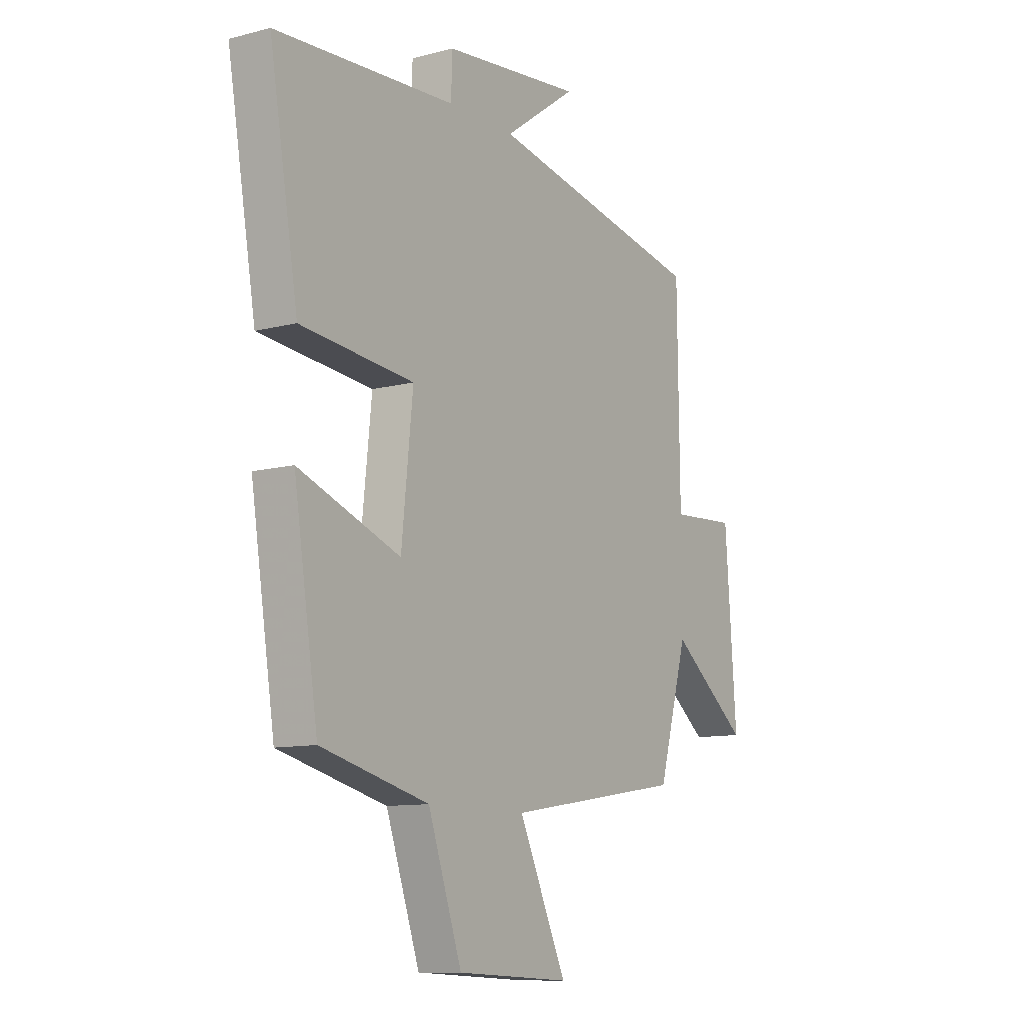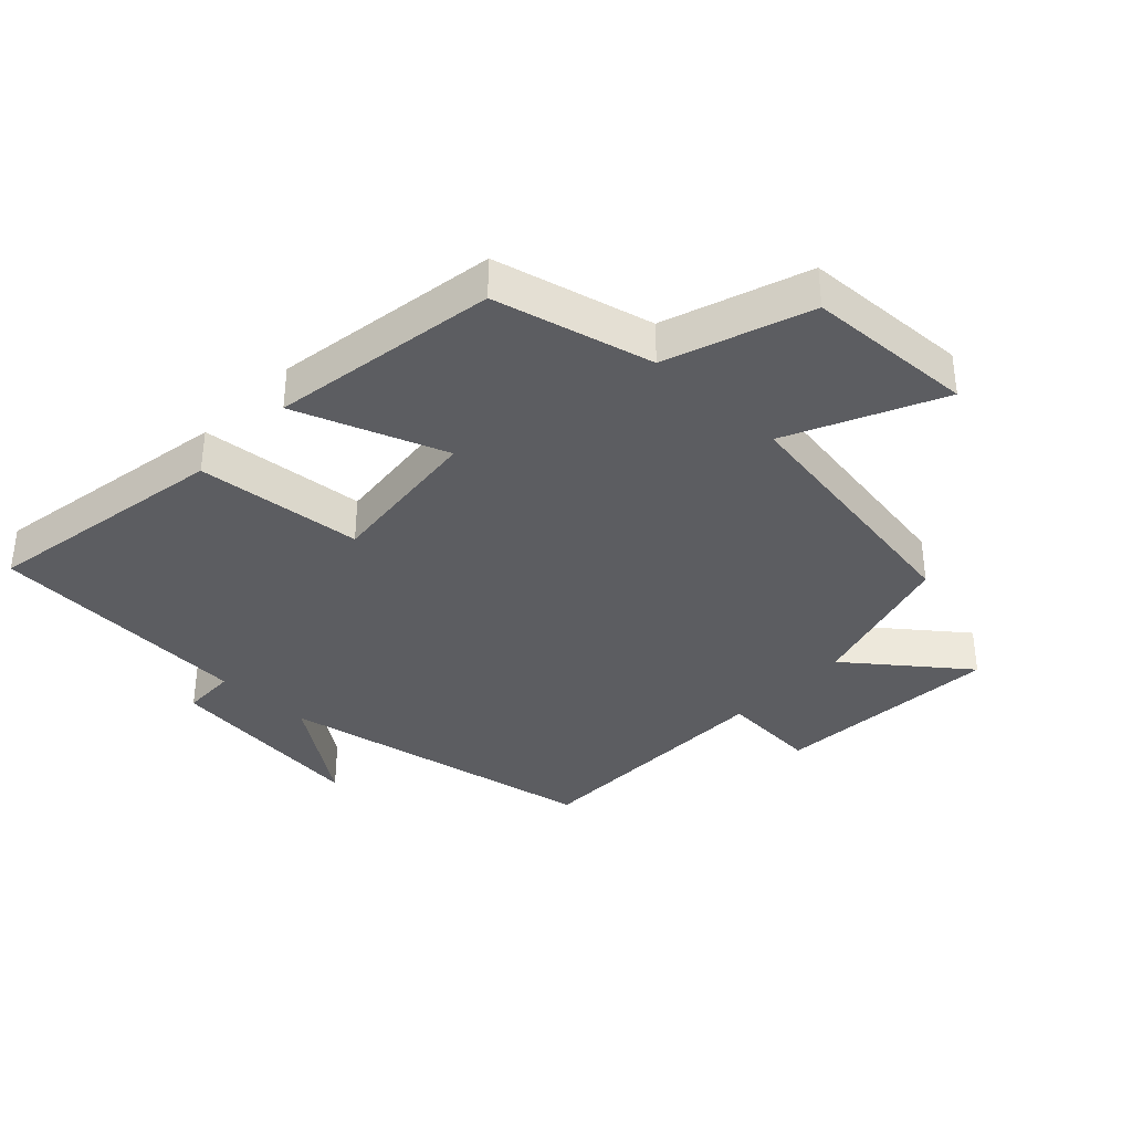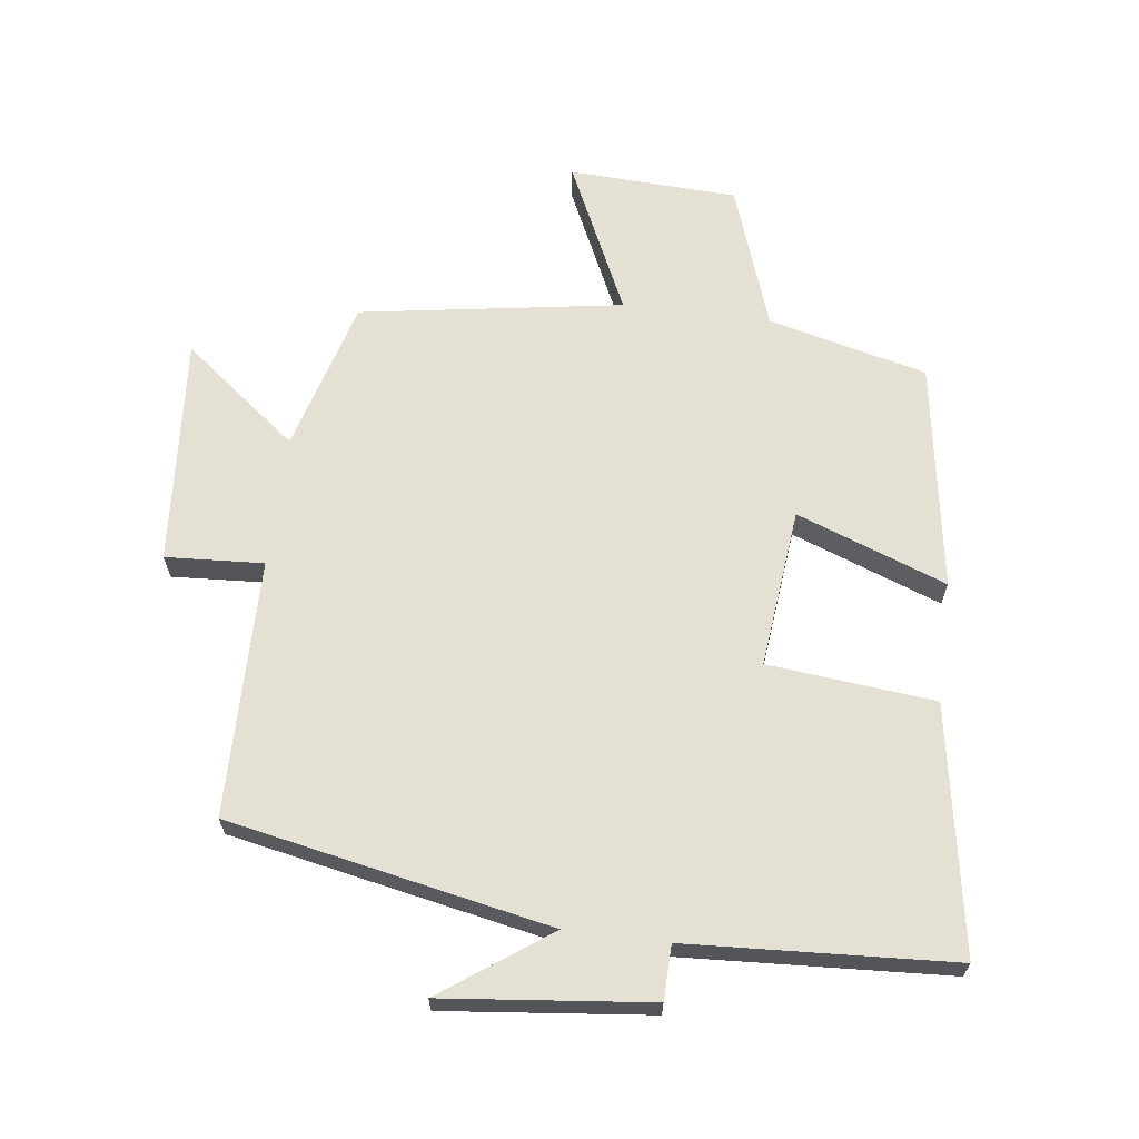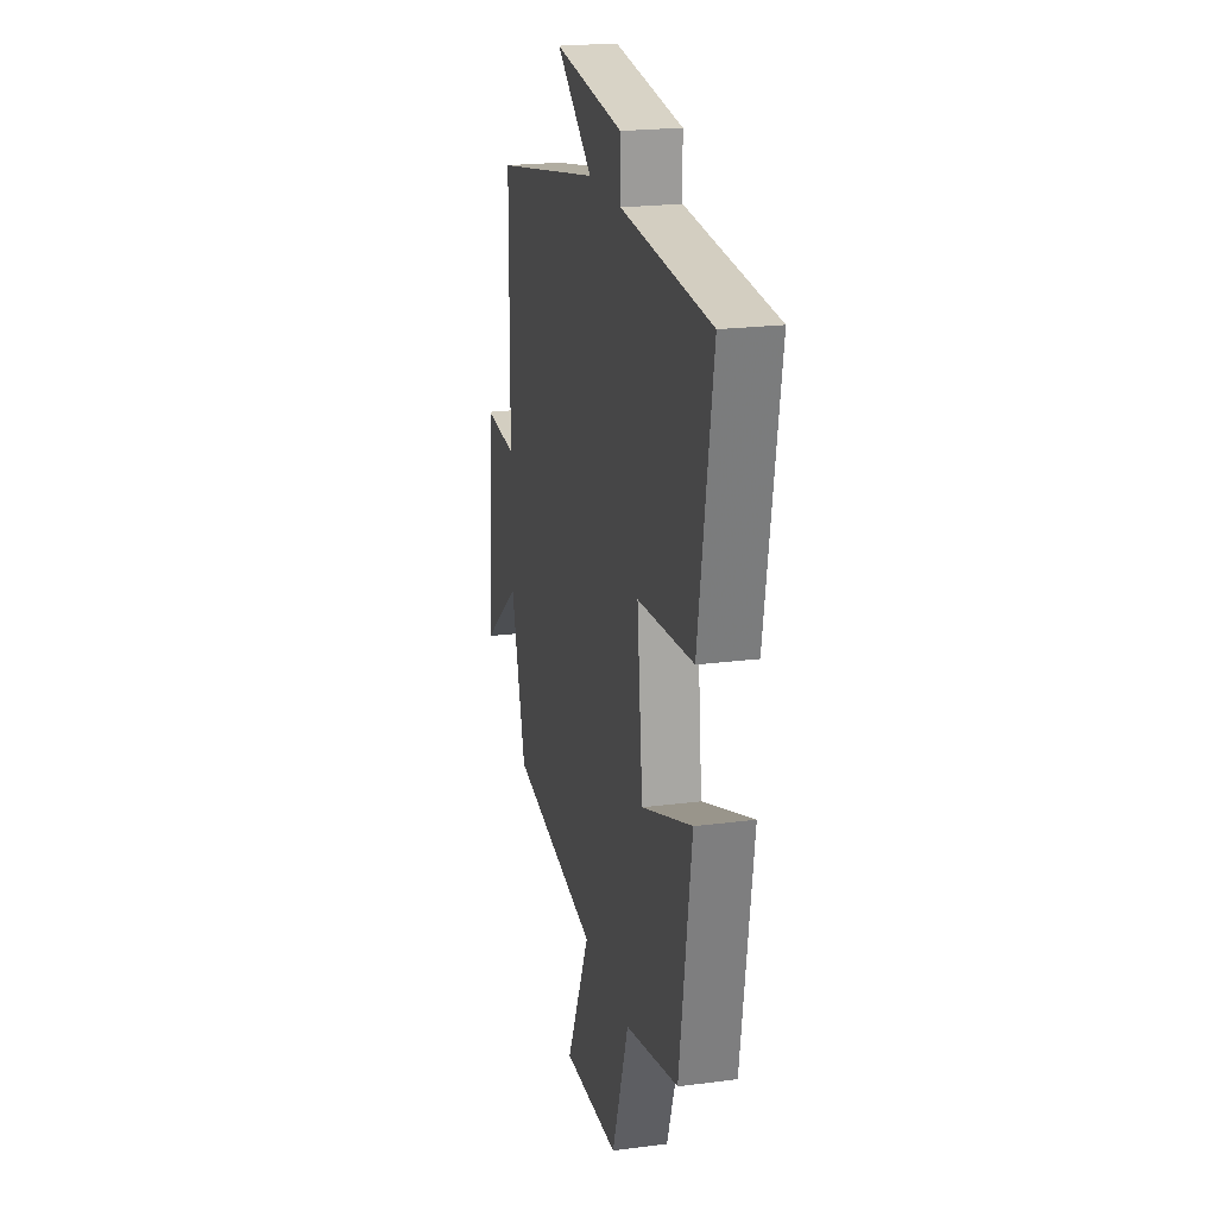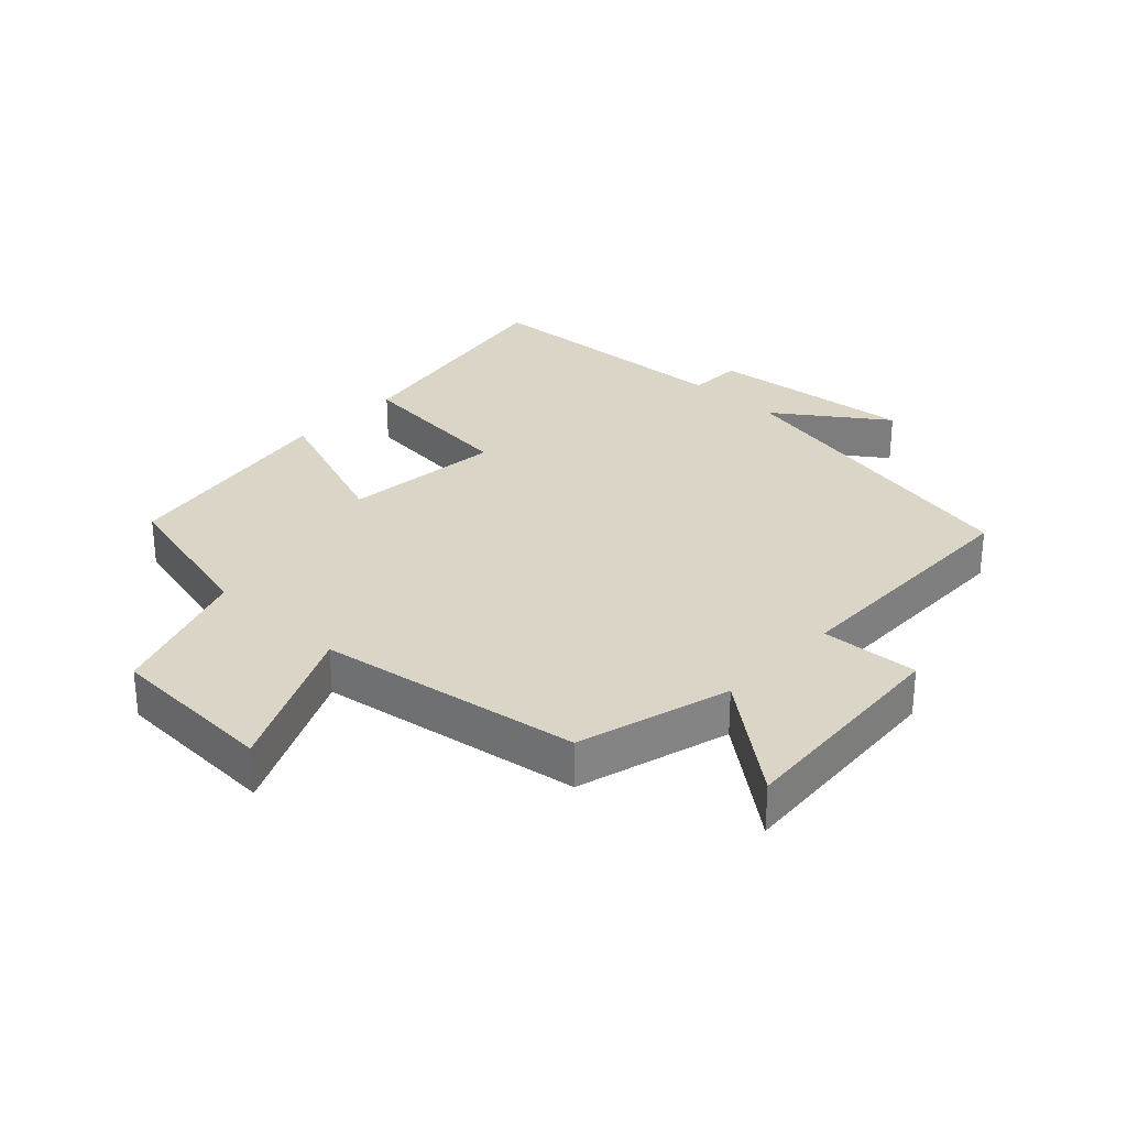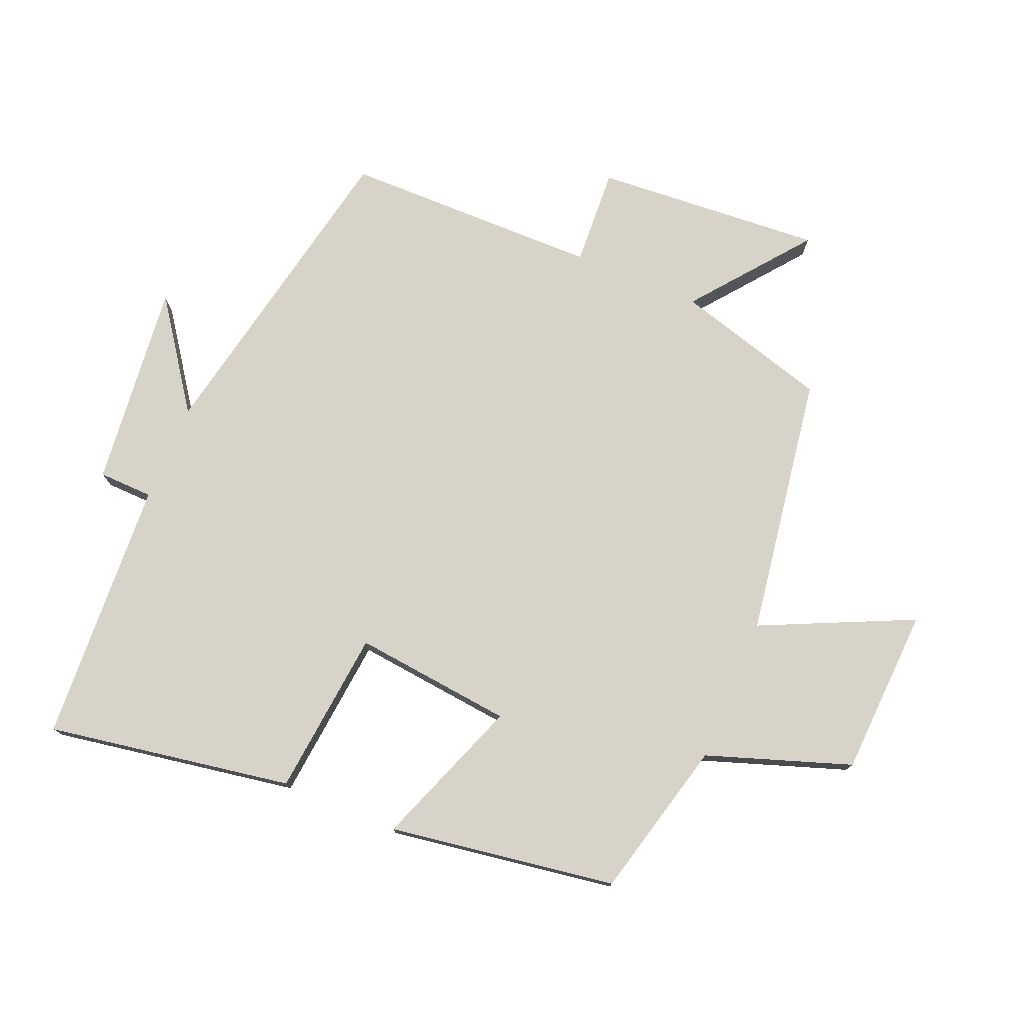
<metadata>
{"format":"obj","ext":"obj","renderer":"f3d","projection":"perspective","resolution":1024,"background":"white","views":[{"elev":-10.6,"azim":123.3,"up":"+Z"},{"elev":-36.6,"azim":136.4,"up":"+Y"},{"elev":65.4,"azim":7.2,"up":"+Y"},{"elev":21.7,"azim":77.1,"up":"+Z"},{"elev":29.6,"azim":-136.6,"up":"+Y"},{"elev":76.7,"azim":112.8,"up":"+Y"}]}
</metadata>
<code>
v 0.445 0.07 -0.439
v 0.2 0.07 -0.5
v 0.123 0.07 -0.722
v -0.137 0.07 -0.734
v -0.028 0.07 -0.5
v -0.433 0.07 -0.436
v -0.5 0.07 -0.2
v -0.677 0.07 -0.339
v -0.651 0.07 0.013
v -0.5 0.07 0.004
v -0.495 0.07 0.401
v 0.002 0.07 0.5
v -0.164 0.07 0.618
v 0.154 0.07 0.584
v 0.156 0.07 0.5
v 0.565 0.07 0.477
v 0.5 0.07 0.098
v 0.243 0.07 0.072
v 0.269 0.07 -0.174
v 0.5 0.07 -0.088
v 0.445 0 -0.439
v 0.2 0 -0.5
v 0.123 0 -0.722
v -0.137 0 -0.734
v -0.028 0 -0.5
v -0.433 0 -0.436
v -0.5 0 -0.2
v -0.677 0 -0.339
v -0.651 0 0.013
v -0.5 0 0.004
v -0.495 0 0.401
v 0.002 0 0.5
v -0.164 0 0.618
v 0.154 0 0.584
v 0.156 0 0.5
v 0.565 0 0.477
v 0.5 0 0.098
v 0.243 0 0.072
v 0.269 0 -0.174
v 0.5 0 -0.088
f 19 20 1 2
f 3 4 5
f 2 3 5
f 19 2 5
f 18 19 5
f 15 16 17 18
f 5 6 7
f 18 5 7
f 15 18 7
f 12 13 14 15
f 12 15 7
f 11 12 7
f 10 11 7
f 7 8 9 10
f 22 21 40 39
f 25 24 23
f 25 23 22
f 25 22 39
f 25 39 38
f 38 37 36 35
f 27 26 25
f 27 25 38
f 27 38 35
f 35 34 33 32
f 27 35 32
f 27 32 31
f 27 31 30
f 30 29 28 27
f 1 21 22 2
f 2 22 23 3
f 3 23 24 4
f 4 24 25 5
f 5 25 26 6
f 6 26 27 7
f 7 27 28 8
f 8 28 29 9
f 9 29 30 10
f 10 30 31 11
f 11 31 32 12
f 12 32 33 13
f 13 33 34 14
f 14 34 35 15
f 15 35 36 16
f 16 36 37 17
f 17 37 38 18
f 18 38 39 19
f 19 39 40 20
f 20 40 21 1

</code>
